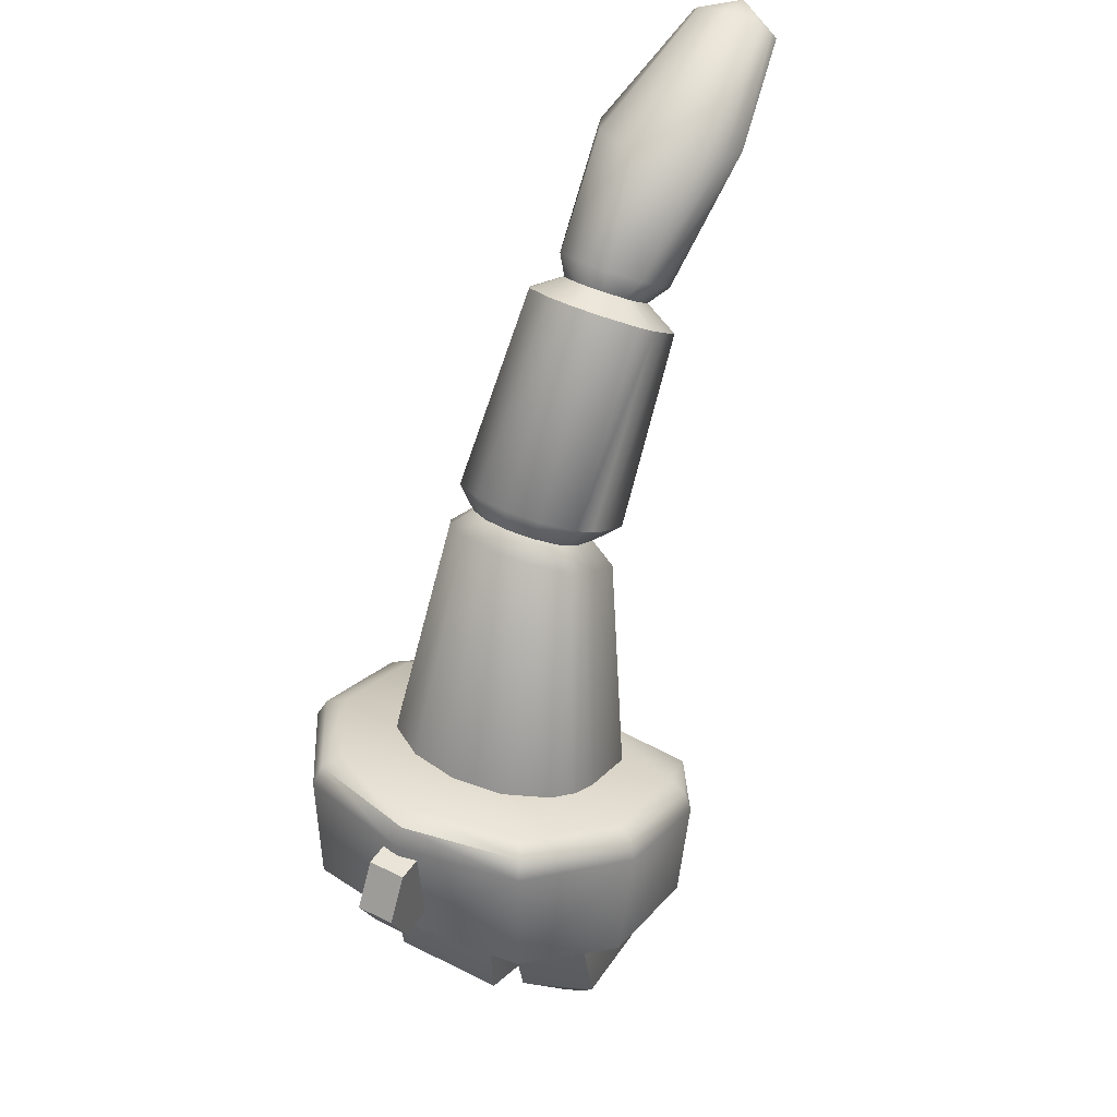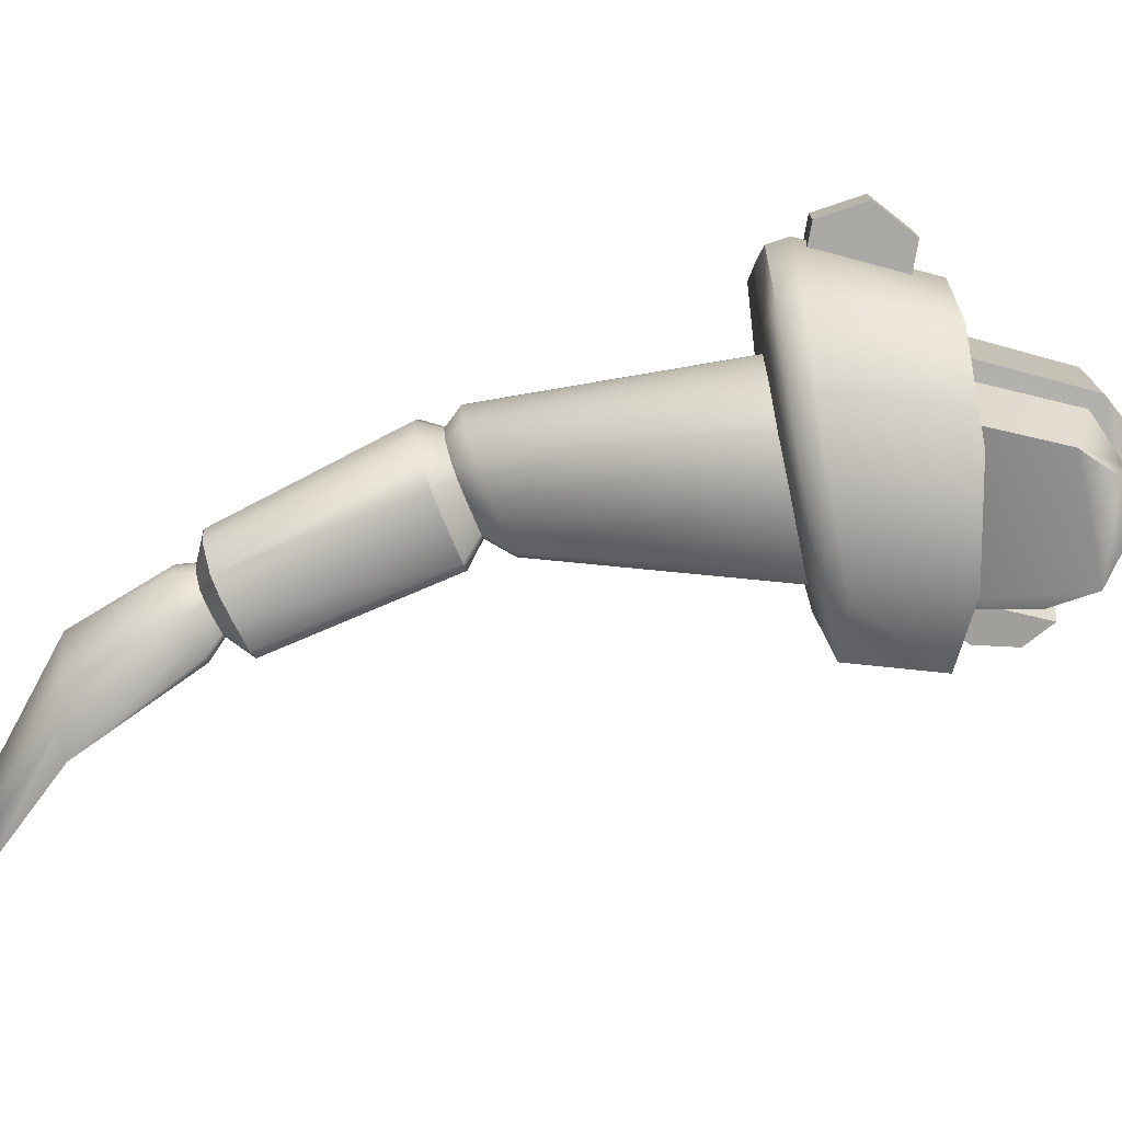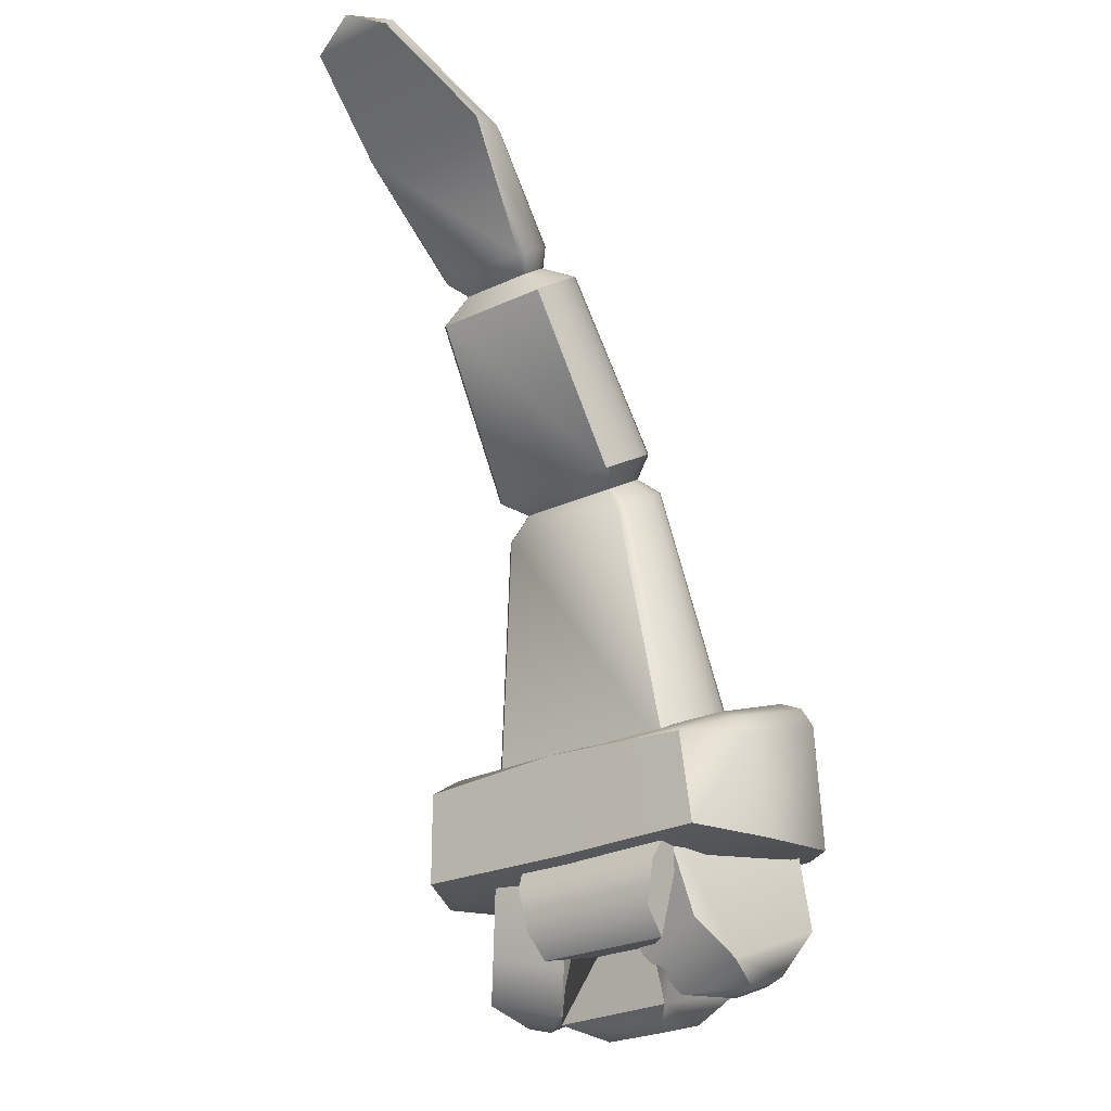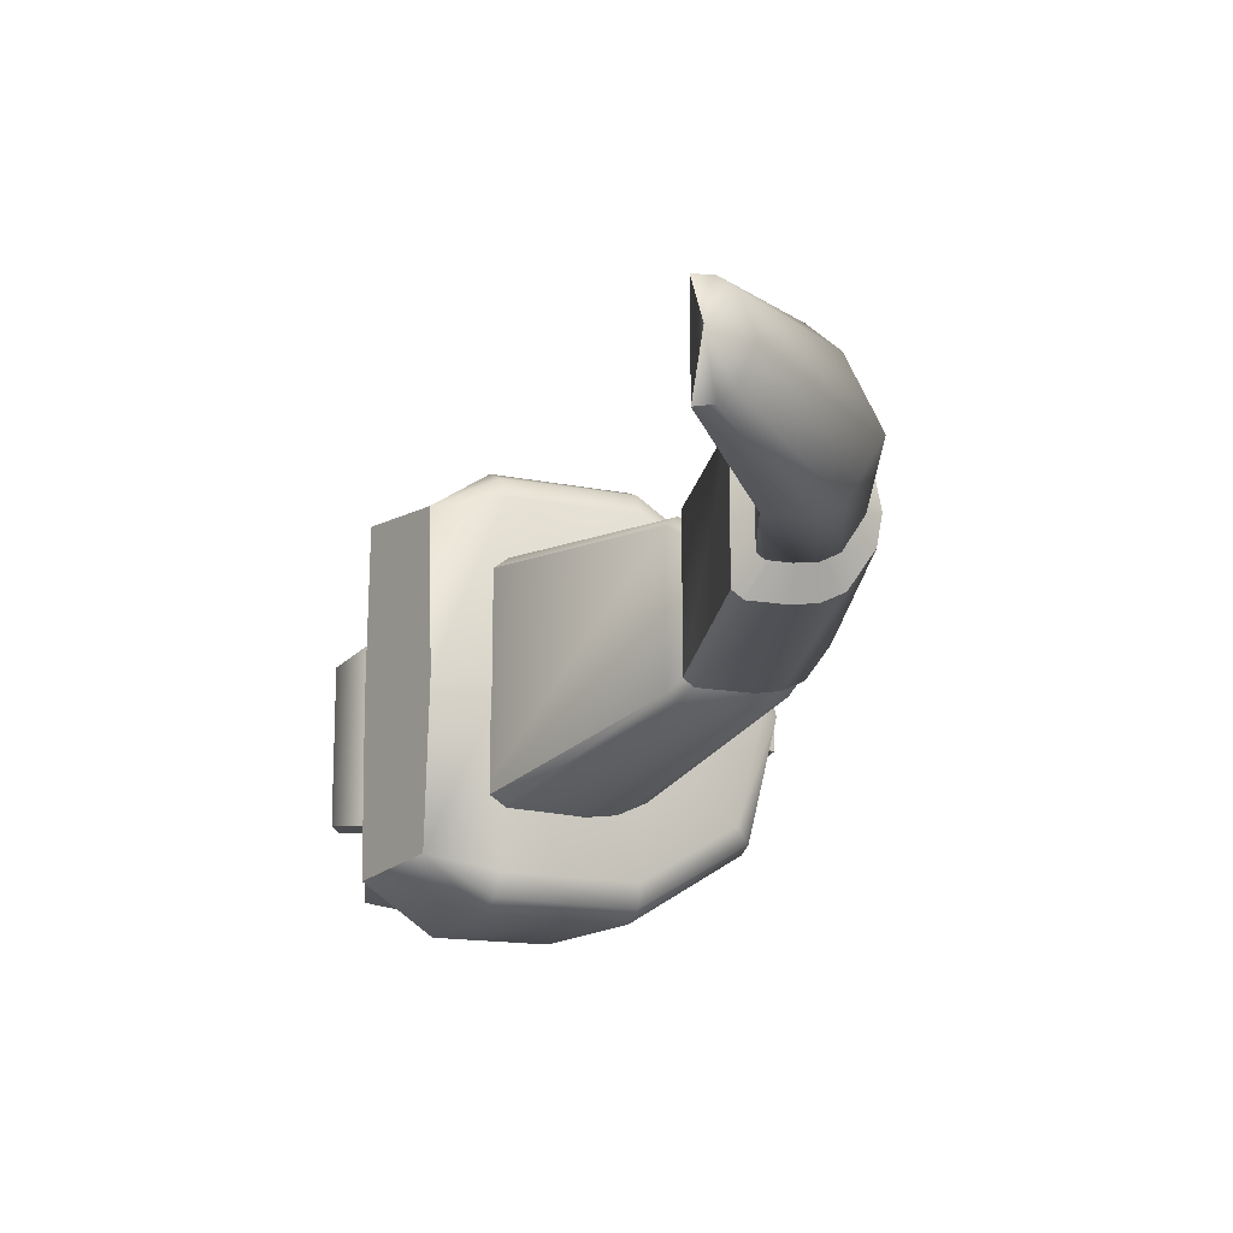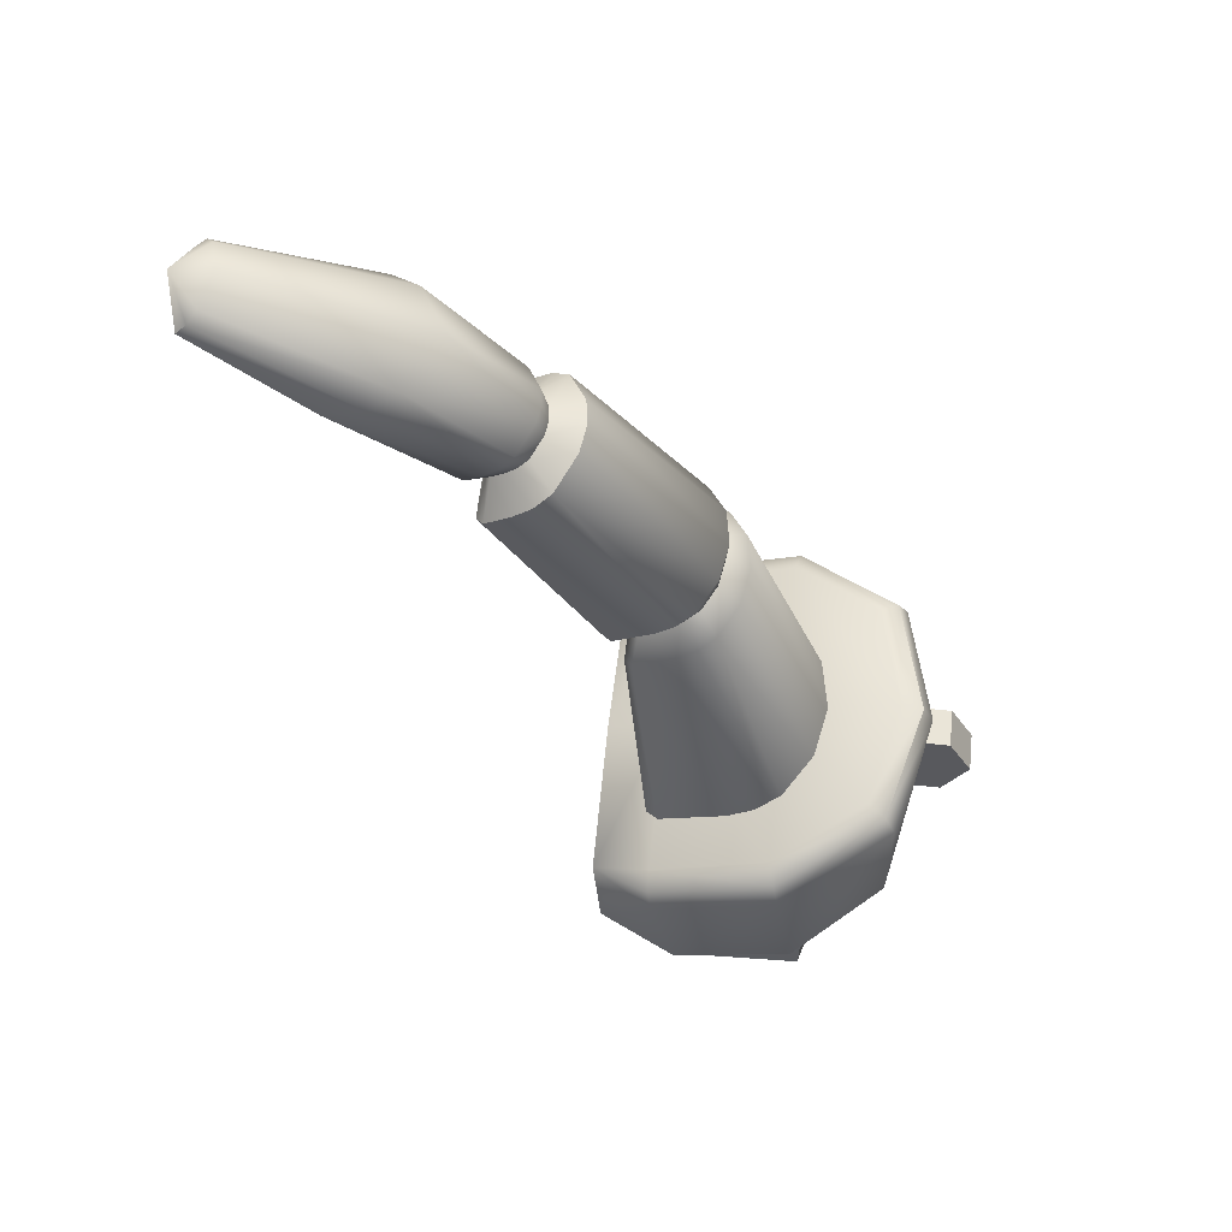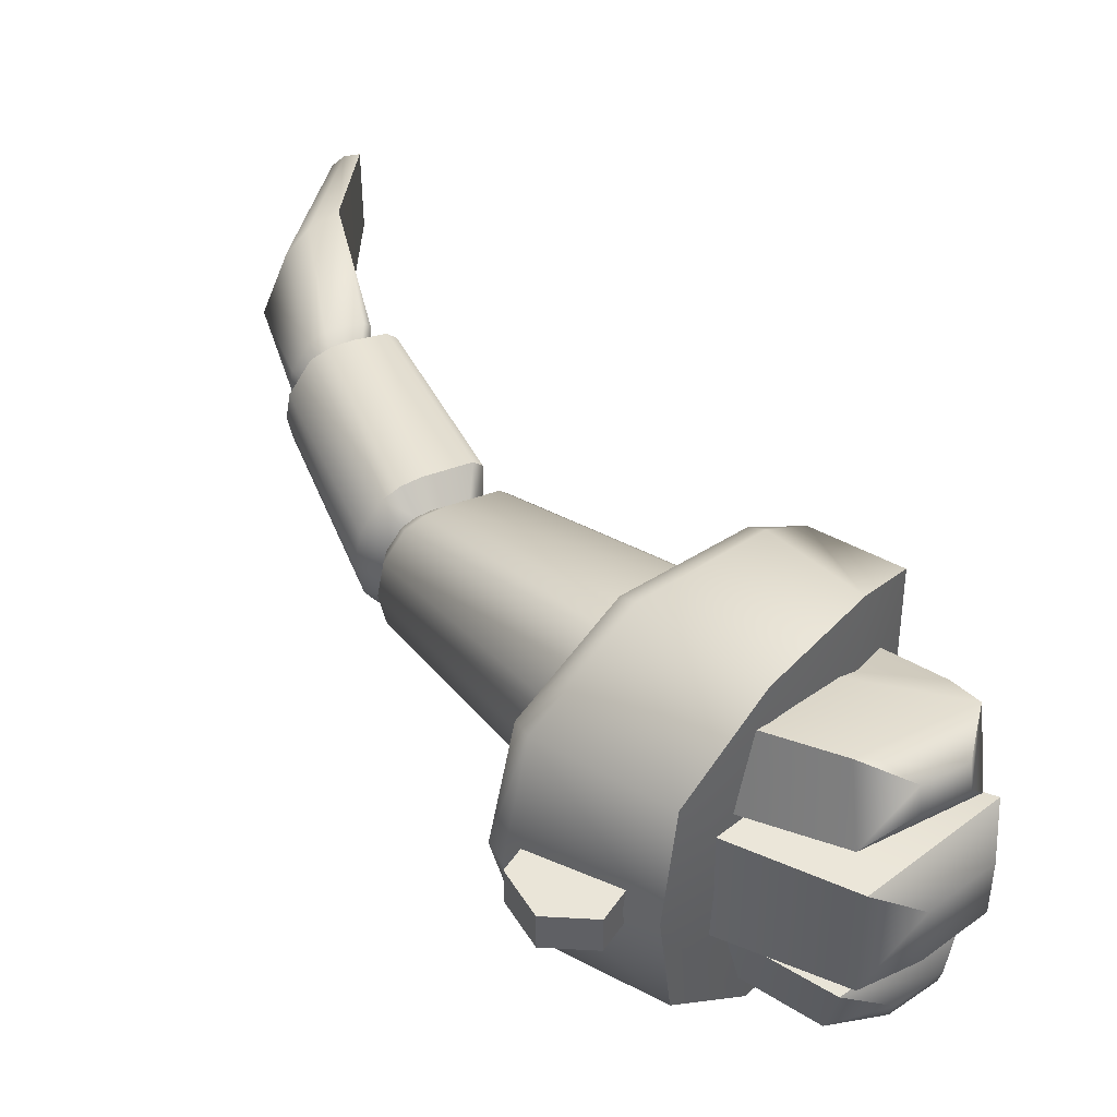
<metadata>
{"format":"obj","ext":"obj","renderer":"f3d","projection":"perspective","resolution":1024,"background":"white","views":[{"elev":43.3,"azim":-59.0,"up":"+Y"},{"elev":-75.1,"azim":-99.7,"up":"+Z"},{"elev":-25.6,"azim":126.8,"up":"+Y"},{"elev":-17.6,"azim":137.9,"up":"+Z"},{"elev":59.5,"azim":-173.8,"up":"+Y"},{"elev":44.6,"azim":-58.0,"up":"+Z"}]}
</metadata>
<code>
o character_skeleton_minion_armRight_broken_Cube.7643
v -0.02733 0.05258 -0
v 0.03019 0.03657 -0.04316
v -0.008355 0.0473 -0.03305
v 0.008415 0.04263 -0.04211
v 0.03019 0.03657 0.04316
v 0.008415 0.04263 0.04211
v -0.008355 0.0473 0.03305
v 0.1077 0.08643 -0
v 0.08925 0.08431 0.02075
v 0.08366 0.09058 -0
v 0.1006 0.07157 0.02709
v 0.09419 0.07877 0.02644
v 0.08925 0.08431 -0.02075
v 0.09419 0.07877 -0.02644
v 0.1006 0.07157 -0.02709
v -0.07239 0.000671 -0
v -0.09558 -0.01341 0
v -0.07598 -0.0122 -0
v -0.07091 -0.000415 -0.01039
v -0.09318 -0.01518 -0.0167
v -0.07471 -0.01314 -0.008927
v -0.06142 -0.03852 -0.04382
v -0.04513 -0.0192 -0.03333
v -0.05598 -0.02687 -0.02511
v -0.08213 -0.0233 -0.0373
v -0.06193 -0.006888 -0.02799
v -0.06819 -0.0179 -0.02129
v -0.07228 -0.03054 -0.04281
v -0.05402 -0.01267 -0.03262
v -0.0624 -0.02215 -0.02457
v -0.04513 -0.0192 0.03333
v -0.06142 -0.03852 0.04382
v -0.05598 -0.02687 0.02511
v -0.09318 -0.01518 0.0167
v -0.07091 -0.000415 0.01039
v -0.07471 -0.01314 0.008926
v -0.07228 -0.03054 0.04281
v -0.05402 -0.01267 0.03262
v -0.0624 -0.02215 0.02456
v -0.08213 -0.0233 0.0373
v -0.06193 -0.006888 0.02799
v -0.06819 -0.0179 0.02129
v -0.03544 -0.02632 -0.03238
v -0.04593 -0.04991 -0.04242
v -0.0478 -0.03289 -0.02432
v -0.04127 -0.05333 -0.03756
v -0.03226 -0.02866 -0.02906
v -0.04518 -0.03481 -0.02159
v -0.03226 -0.02866 0.02906
v -0.04127 -0.05333 0.03756
v -0.04518 -0.03481 0.02159
v -0.04593 -0.04991 0.04242
v -0.03544 -0.02632 0.03238
v -0.0478 -0.03289 0.02432
v -0.1596 -0.403 0.1208
v -0.1595 -0.403 -0.1208
v -0.2837 -0.3764 0.07372
v -0.2837 -0.3764 -0.07372
v -0.2303 -0.3913 -0.1166
v -0.2303 -0.3913 0.1166
v -0.1114 -0.4022 -0.09776
v -0.1114 -0.4022 0.09775
v -0.1616 -0.4069 -0
v -0.1414 -0.3241 -0
v -0.2938 -0.3746 -0
v -0.2103 -0.297 -0
v -0.2286 -0.3958 -0
v -0.1111 -0.4036 -0
v -0.1052 -0.3406 -0
v -0.141 -0.3245 0.1013
v -0.1439 -0.3415 0.1196
v -0.1415 -0.3303 0.1136
v -0.1439 -0.3414 -0.1196
v -0.141 -0.3245 -0.101
v -0.1415 -0.3302 -0.1134
v -0.2648 -0.2795 0.06588
v -0.2828 -0.2946 0.07561
v -0.2764 -0.2829 0.07295
v -0.265 -0.2795 -0.06543
v -0.2827 -0.2946 -0.07563
v -0.2765 -0.2829 -0.0728
v -0.2182 -0.3138 -0.1194
v -0.2113 -0.297 -0.1011
v -0.2145 -0.3023 -0.1138
v -0.2182 -0.3139 0.1194
v -0.2113 -0.297 0.1015
v -0.2146 -0.3023 0.1139
v -0.1064 -0.3454 0.09352
v -0.1064 -0.3454 -0.0934
v -0.3014 -0.2909 0
v -0.281 -0.2753 -0
v -0.2948 -0.2786 -0
v -0.1597 -0.4533 0.005009
v -0.1469 -0.3604 0.04469
v -0.2621 -0.3735 0.03728
v -0.1597 -0.4533 -0.03548
v -0.1469 -0.3604 -0.07516
v -0.2621 -0.3735 -0.03728
v -0.1924 -0.3664 0.0426
v -0.1924 -0.3664 -0.0426
v -0.1366 -0.4573 0.02749
v -0.1366 -0.4573 -0.05796
v -0.2338 -0.4838 0.01852
v -0.2536 -0.4606 0.03588
v -0.2338 -0.4838 -0.01852
v -0.2536 -0.4606 -0.03588
v -0.1708 -0.4876 0.0405
v -0.1906 -0.4974 0.01858
v -0.1906 -0.4974 -0.01858
v -0.1697 -0.4866 -0.03667
v -0.1188 -0.4149 0.03413
v -0.1205 -0.4423 0.02908
v -0.1205 -0.4423 -0.05955
v -0.1188 -0.4149 -0.0646
v -0.1576 -0.457 -0.02891
v -0.1409 -0.3733 -0.01256
v -0.2512 -0.372 -0.04295
v -0.1459 -0.4451 -0.07483
v -0.1281 -0.3625 -0.05848
v -0.2385 -0.3612 -0.08887
v -0.1961 -0.3726 -0.02775
v -0.1833 -0.3618 -0.07368
v -0.2258 -0.4704 -0.07303
v -0.2479 -0.4502 -0.05534
v -0.2222 -0.4668 -0.08703
v -0.2361 -0.4383 -0.1013
v -0.1763 -0.4809 -0.04466
v -0.1975 -0.4826 -0.06896
v -0.1939 -0.4789 -0.08295
v -0.1646 -0.469 -0.09057
v -0.1459 -0.4451 0.07483
v -0.1281 -0.3625 0.05848
v -0.2385 -0.3612 0.08887
v -0.1576 -0.457 0.02891
v -0.1409 -0.3733 0.01256
v -0.2512 -0.372 0.04295
v -0.1833 -0.3618 0.07368
v -0.1961 -0.3726 0.02775
v -0.2222 -0.4668 0.08703
v -0.2361 -0.4383 0.1013
v -0.2258 -0.4704 0.07303
v -0.2479 -0.4502 0.05534
v -0.1646 -0.469 0.09058
v -0.1939 -0.4789 0.08295
v -0.1975 -0.4826 0.06896
v -0.1762 -0.4808 0.04498
v -0.3133 -0.355 0.01191
v -0.3133 -0.2992 0.01191
v -0.2763 -0.355 0.01191
v -0.2763 -0.2992 0.01191
v -0.3133 -0.355 -0.01191
v -0.3133 -0.2992 -0.01191
v -0.2763 -0.355 -0.01191
v -0.2763 -0.2992 -0.01191
v -0.3283 -0.3271 0.01191
v -0.2763 -0.3271 0.01191
v -0.2763 -0.3271 -0.01191
v -0.3283 -0.3271 -0.01191
v -0.2464 -0.3115 -0
v -0.2401 -0.3133 -0.03368
v -0.1871 -0.3283 -0.07175
v -0.2217 -0.3185 -0.06084
v -0.2052 -0.3231 -0.06917
v -0.1871 -0.3283 0.07175
v -0.2401 -0.3133 0.03368
v -0.2052 -0.3231 0.06917
v -0.2217 -0.3185 0.06084
v -0.1445 -0.3403 -0.06969
v -0.1368 -0.3425 -0.06293
v -0.1368 -0.3425 0.06293
v -0.1445 -0.3403 0.06969
v -0.1724 -0.1142 0
v -0.1849 -0.1375 -0
v -0.171 -0.1307 -0
v -0.1688 -0.1164 -0.02216
v -0.1812 -0.1398 -0.02273
v -0.1683 -0.1324 -0.01649
v -0.1497 -0.1596 -0.04843
v -0.1371 -0.1363 -0.04798
v -0.1452 -0.1468 -0.0353
v -0.1702 -0.1467 -0.04107
v -0.1578 -0.1234 -0.04071
v -0.1603 -0.1374 -0.02994
v -0.1604 -0.1529 -0.04669
v -0.148 -0.1295 -0.04632
v -0.1531 -0.1419 -0.03405
v -0.1371 -0.1363 0.04798
v -0.1497 -0.1596 0.04843
v -0.1452 -0.1468 0.0353
v -0.1812 -0.1398 0.02273
v -0.1688 -0.1164 0.02216
v -0.1683 -0.1324 0.01649
v -0.1604 -0.1529 0.04669
v -0.148 -0.1295 0.04632
v -0.1531 -0.1419 0.03405
v -0.1702 -0.1467 0.04107
v -0.1578 -0.1234 0.04071
v -0.1603 -0.1374 0.02994
v -0.1127 -0.1516 -0.04659
v -0.1242 -0.1756 -0.04704
v -0.1269 -0.1583 -0.03429
v -0.1196 -0.1784 -0.04248
v -0.108 -0.1545 -0.04199
v -0.1235 -0.1604 -0.03094
v -0.108 -0.1545 0.04199
v -0.1196 -0.1784 0.04248
v -0.1235 -0.1604 0.03094
v -0.1242 -0.1756 0.04704
v -0.1127 -0.1516 0.04659
v -0.1269 -0.1583 0.03429
f 155 156 150 148
f 151 147 155 158
f 157 158 152 154
f 158 155 148 152
f 149 147 151 153
f 154 152 148 150
f 153 151 158 157
f 147 149 156 155
f 55 62 88 71
f 56 59 82 73
f 58 65 90 80
f 57 60 85 77
f 66 86 70 64
f 67 60 57 65
f 83 66 64 74
f 65 57 77 90
f 63 55 60 67
f 79 91 66 83
f 64 69 89 74
f 70 88 69 64
f 91 76 86 66
f 63 68 62 55
f 56 61 68 63
f 60 55 71 85
f 68 61 89 69
f 56 63 67 59
f 59 58 80 82
f 73 89 61 56
f 59 67 65 58
f 62 68 69 88
f 83 84 81 79
f 84 82 80 81
f 91 92 78 76
f 92 90 77 78
f 86 87 72 70
f 87 85 71 72
f 74 75 84 83
f 75 73 82 84
f 76 78 87 86
f 78 77 85 87
f 89 75 74
f 89 73 75
f 70 72 88
f 72 71 88
f 79 81 92 91
f 81 80 90 92
f 16 35 1
f 173 159 165 190
f 19 1 3 26
f 208 171 170 206
f 5 31 53
f 41 7 1 35
f 181 162 160 176
f 206 170 169 202
f 178 161 163 184
f 200 168 161 178
f 193 166 164 188
f 28 22 179 185
f 5 6 38 31
f 4 2 23 29
f 196 167 166 193
f 188 164 171 208
f 202 169 168 200
f 6 7 41 38
f 190 165 167 196
f 43 2 47
f 43 23 2
f 3 4 29 26
f 47 2 5 49
f 49 5 53
f 5 11 12 6
f 6 12 9 7
f 1 10 13 3
f 7 9 10 1
f 3 13 14 4
f 4 14 15 2
f 2 15 11 5
f 8 10 9
f 8 12 11
f 8 14 13
f 8 9 12
f 8 13 10
f 8 15 14
f 8 11 15
f 20 21 27 25
f 21 19 26 27
f 25 27 30 28
f 27 26 29 30
f 28 30 24 22
f 30 29 23 24
f 32 33 39 37
f 33 31 38 39
f 37 39 42 40
f 39 38 41 42
f 40 42 36 34
f 42 41 35 36
f 17 18 21 20
f 18 16 19 21
f 34 36 18 17
f 36 35 16 18
f 44 45 48 46
f 45 43 47 48
f 50 51 54 52
f 51 49 53 54
f 46 48 51 50
f 48 47 49 51
f 22 24 45 44
f 24 23 43 45
f 52 54 33 32
f 54 53 31 33
f 19 16 1
f 98 106 104 95
f 97 96 110 100
f 93 94 99 107
f 107 99 95 104
f 96 102 101 93
f 100 110 106 98
f 96 93 107 110
f 94 111 114 97
f 113 102 97 114
f 112 101 102 113
f 97 102 96
f 93 101 94
f 108 107 104 103
f 106 105 103 104
f 105 106 110 109
f 109 110 107 108
f 109 108 103 105
f 113 114 111 112
f 94 101 112 111
f 120 126 124 117
f 119 118 130 122
f 115 116 121 127
f 127 121 117 124
f 116 115 118 119
f 122 130 126 120
f 118 115 127 130
f 128 127 124 123
f 126 125 123 124
f 125 126 130 129
f 129 130 127 128
f 129 128 123 125
f 136 142 140 133
f 135 134 146 138
f 131 132 137 143
f 143 137 133 140
f 132 131 134 135
f 138 146 142 136
f 134 131 143 146
f 144 143 140 139
f 142 141 139 140
f 141 142 146 145
f 145 146 143 144
f 145 144 139 141
f 175 172 17 20
f 172 191 34 17
f 175 20 25 182
f 199 44 46 203
f 25 28 185 182
f 205 50 52 209
f 199 179 22 44
f 32 37 194 187
f 203 46 50 205
f 37 40 197 194
f 184 163 162 181
f 197 40 34 191
f 52 32 187 209
f 176 177 183 181
f 177 175 182 183
f 181 183 186 184
f 183 182 185 186
f 184 186 180 178
f 186 185 179 180
f 188 189 195 193
f 189 187 194 195
f 193 195 198 196
f 195 194 197 198
f 196 198 192 190
f 198 197 191 192
f 173 174 177 176
f 174 172 175 177
f 190 192 174 173
f 192 191 172 174
f 200 201 204 202
f 201 199 203 204
f 206 207 210 208
f 207 205 209 210
f 202 204 207 206
f 204 203 205 207
f 178 180 201 200
f 180 179 199 201
f 208 210 189 188
f 210 209 187 189
f 176 160 159 173

</code>
